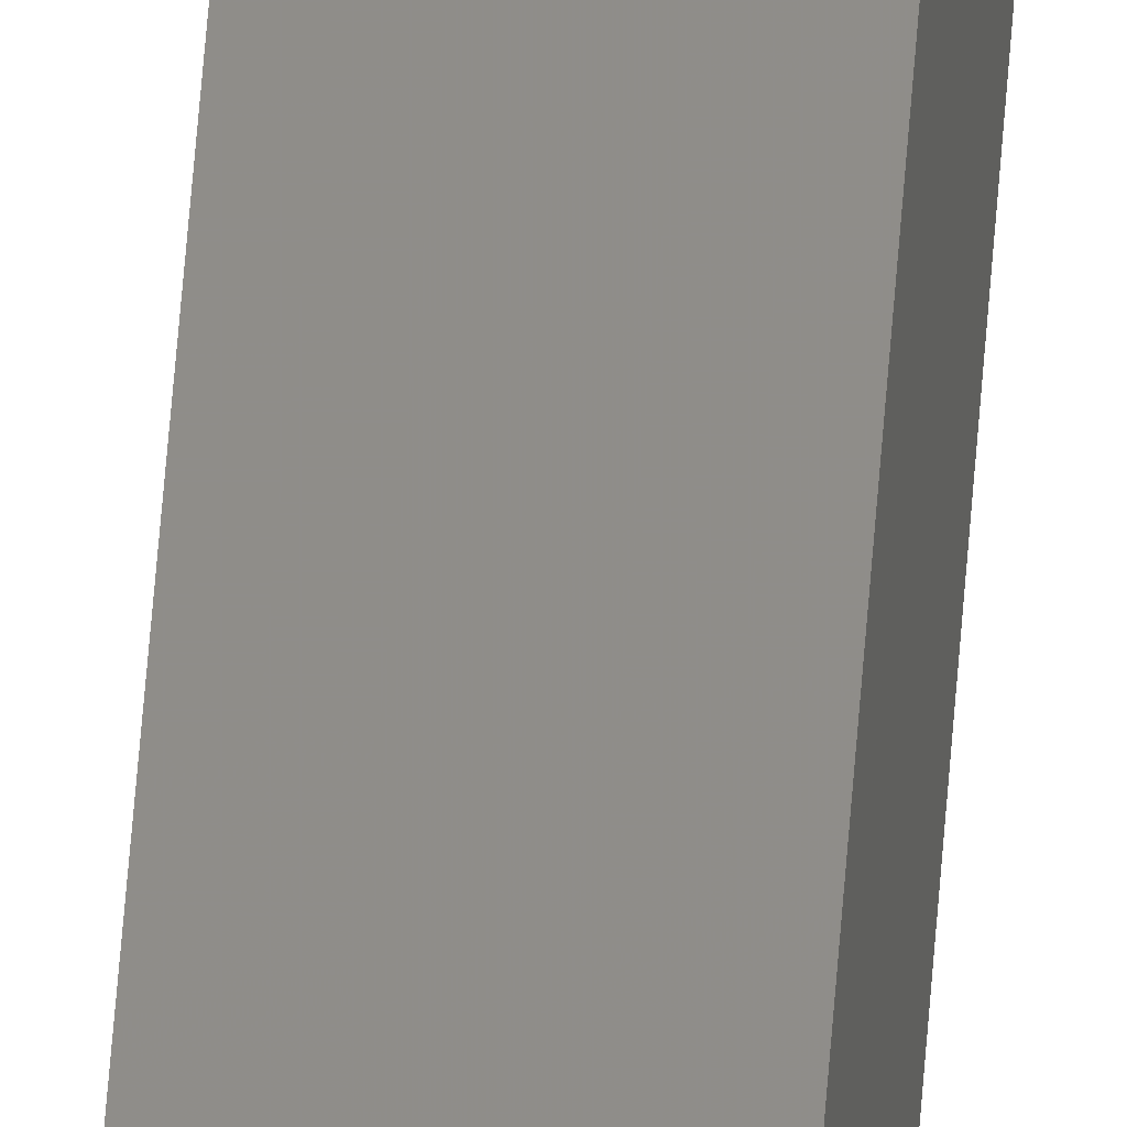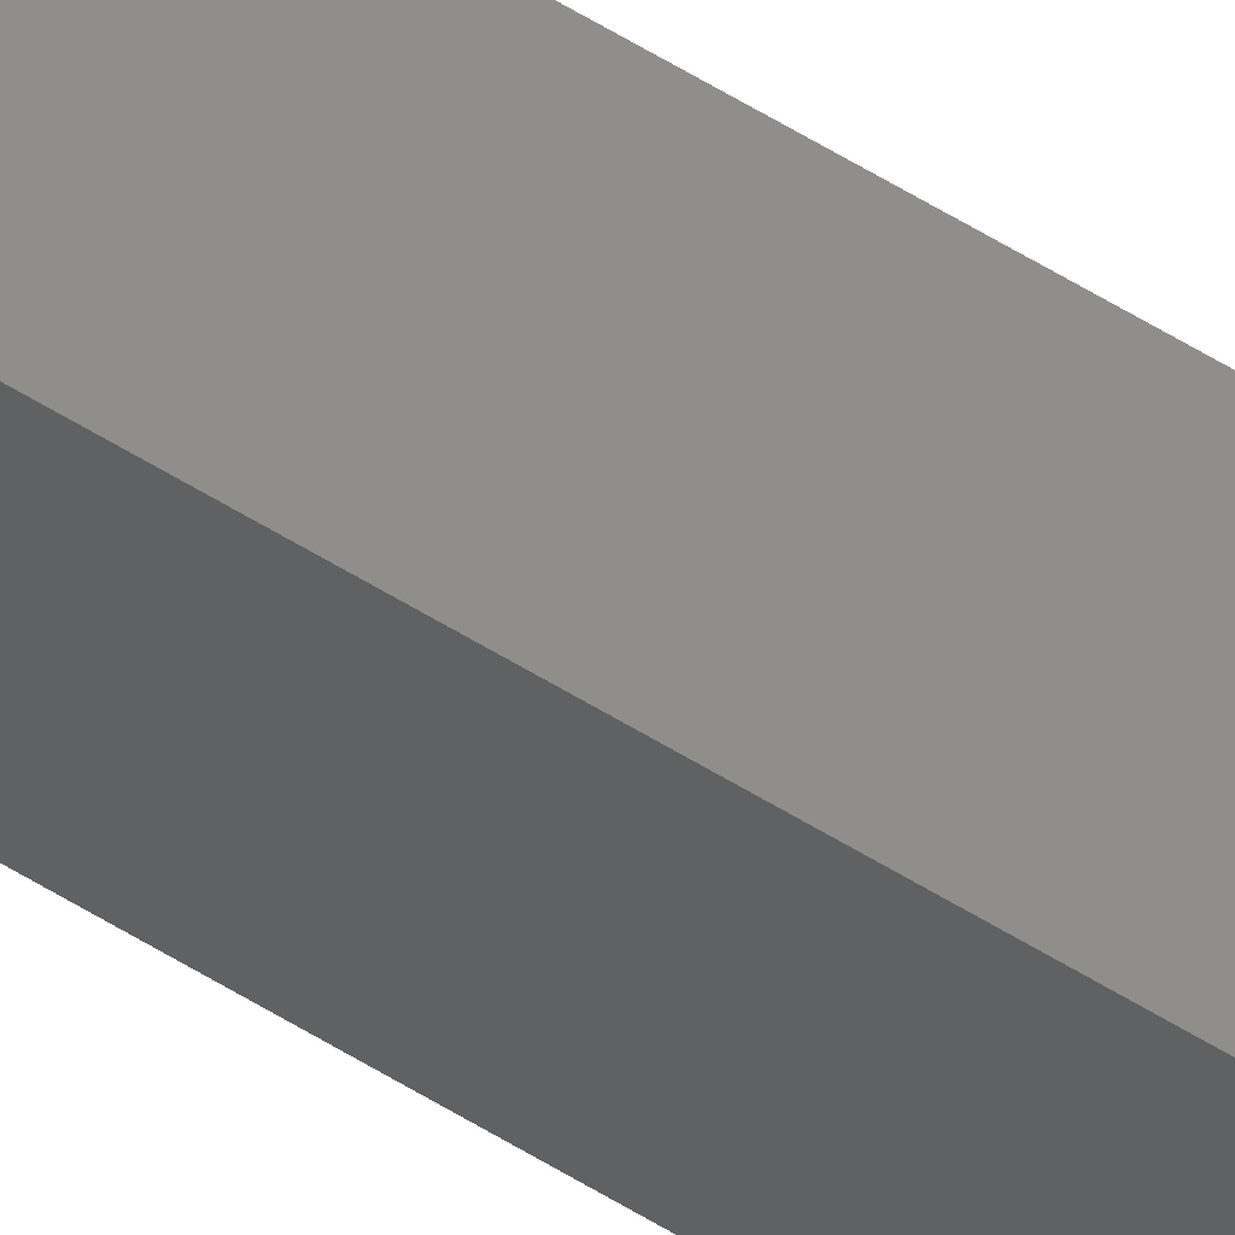
<metadata>
{"format":"stl","ext":"stl","renderer":"f3d","projection":"perspective","resolution":1024,"background":"white","views":[{"elev":46.8,"azim":3.7,"up":"+Y"},{"elev":50.1,"azim":125.5,"up":"+Y"}]}
</metadata>
<code>
# stl→obj: 16 verts, 28 faces
v -9.758 3.863 -363.7
v -9.758 3.863 -367.3
v -9.778 3.861 -367.3
v -9.778 3.861 -363.7
v -9.798 3.859 -363.7
v -9.798 3.859 -367.3
v -9.818 3.857 -363.7
v -9.818 3.857 -367.3
v -9.812 3.807 -367.3
v -9.812 3.807 -363.7
v -9.753 3.814 -367.3
v -9.753 3.814 -363.7
v -9.773 3.812 -367.3
v -9.773 3.812 -363.7
v -9.793 3.809 -363.7
v -9.793 3.809 -367.3
f 1 2 3
f 4 1 3
f 5 3 6
f 5 4 3
f 7 6 8
f 7 5 6
f 7 8 9
f 10 7 9
f 11 12 13
f 12 14 13
f 13 15 16
f 14 15 13
f 16 10 9
f 15 10 16
f 12 11 2
f 1 12 2
f 15 7 10
f 15 5 7
f 14 4 15
f 15 4 5
f 12 1 14
f 14 1 4
f 8 16 9
f 6 16 8
f 3 13 16
f 3 16 6
f 2 11 13
f 2 13 3

</code>
